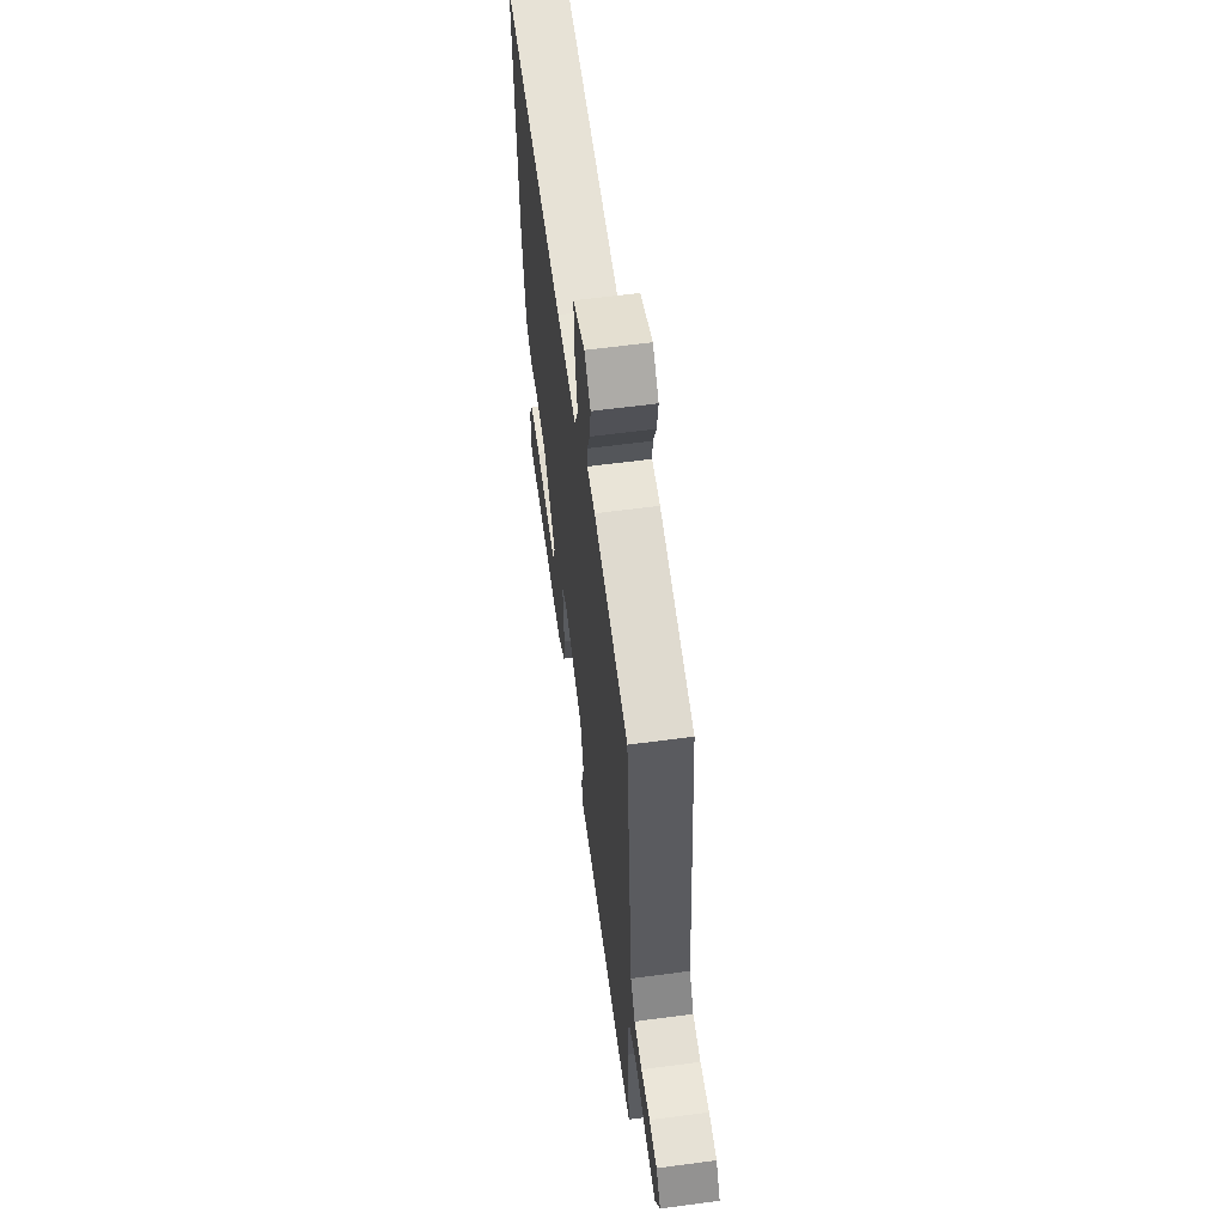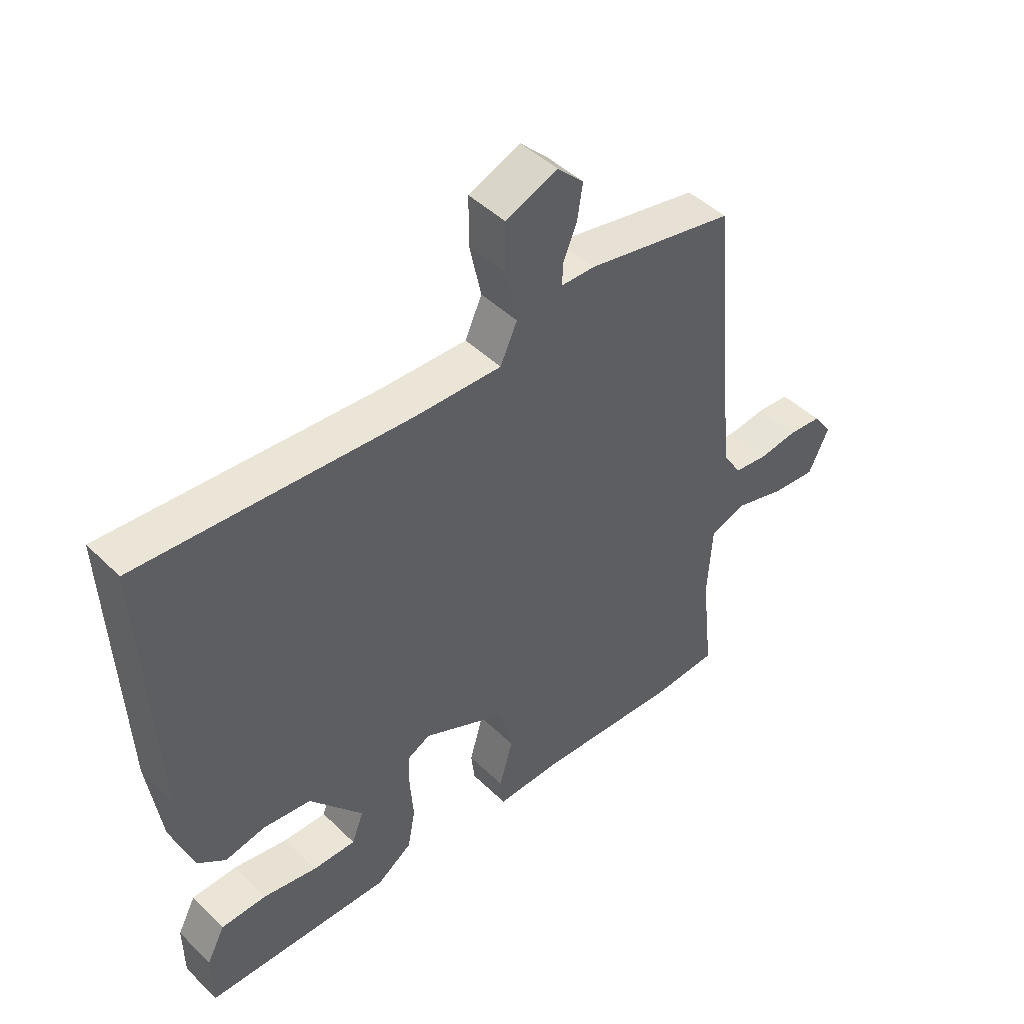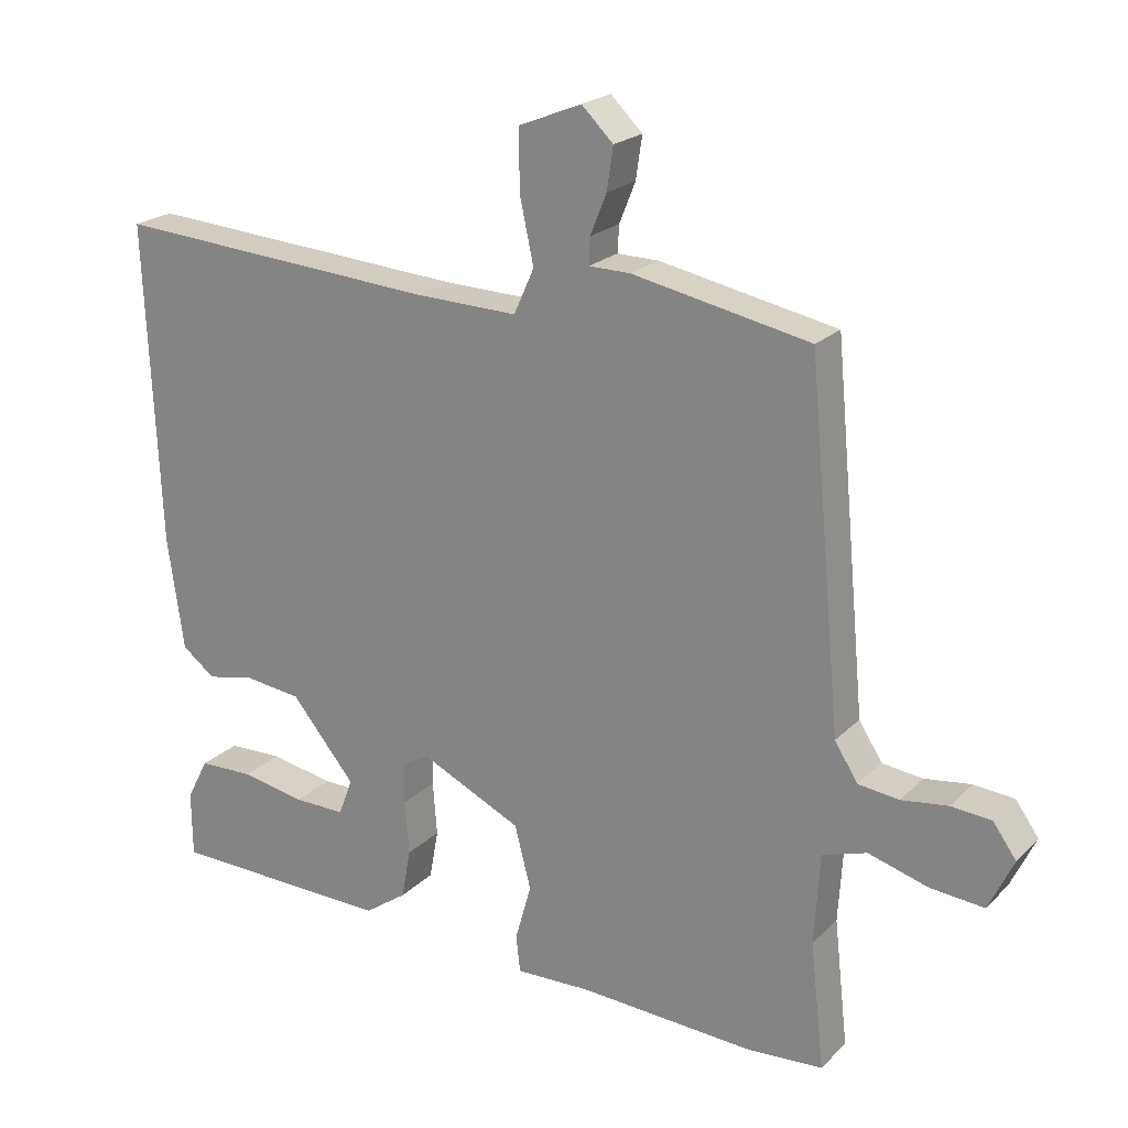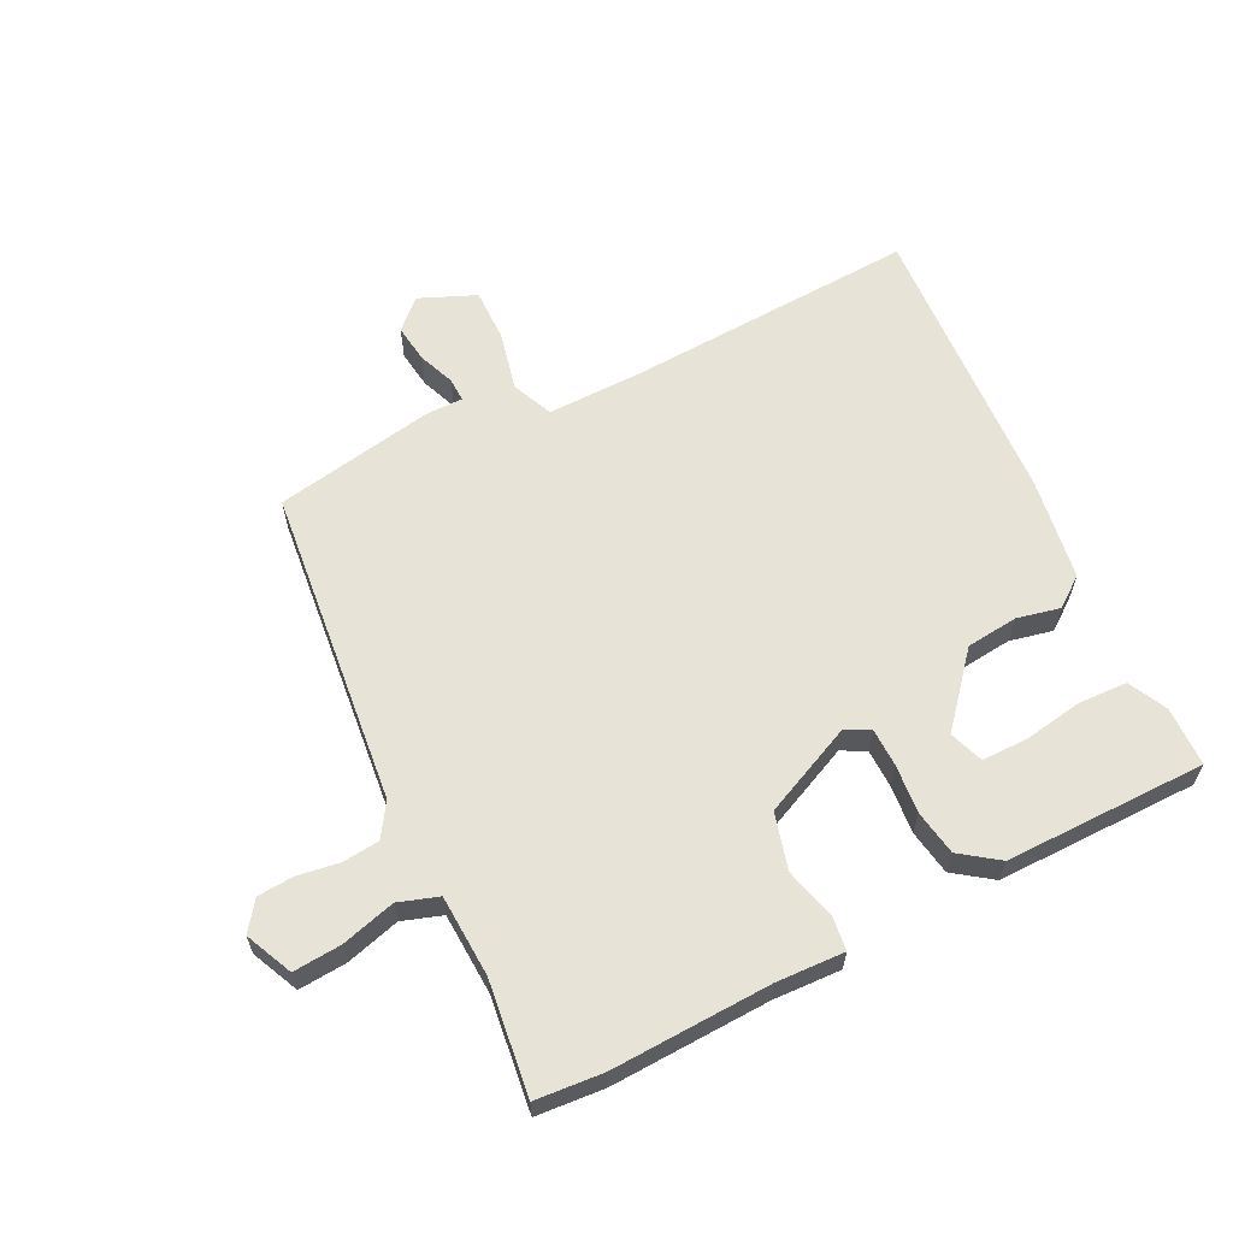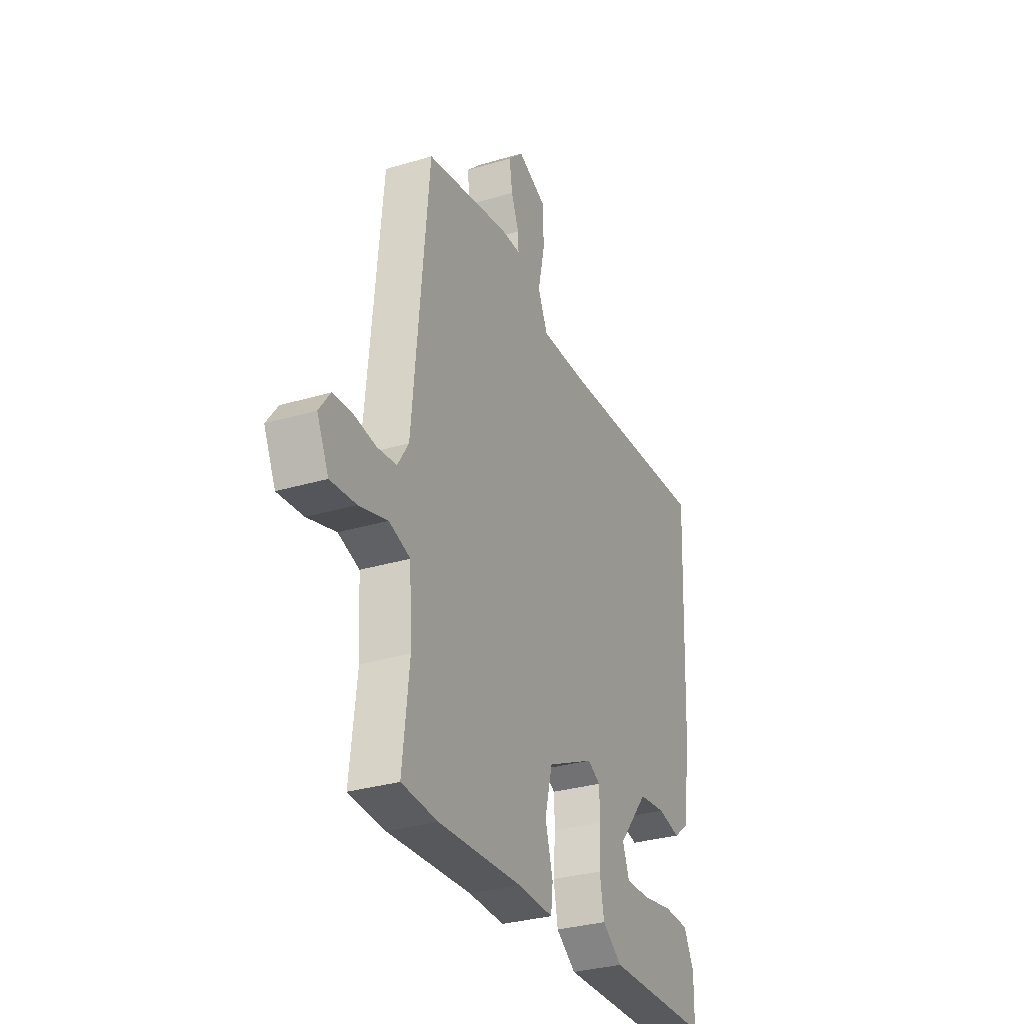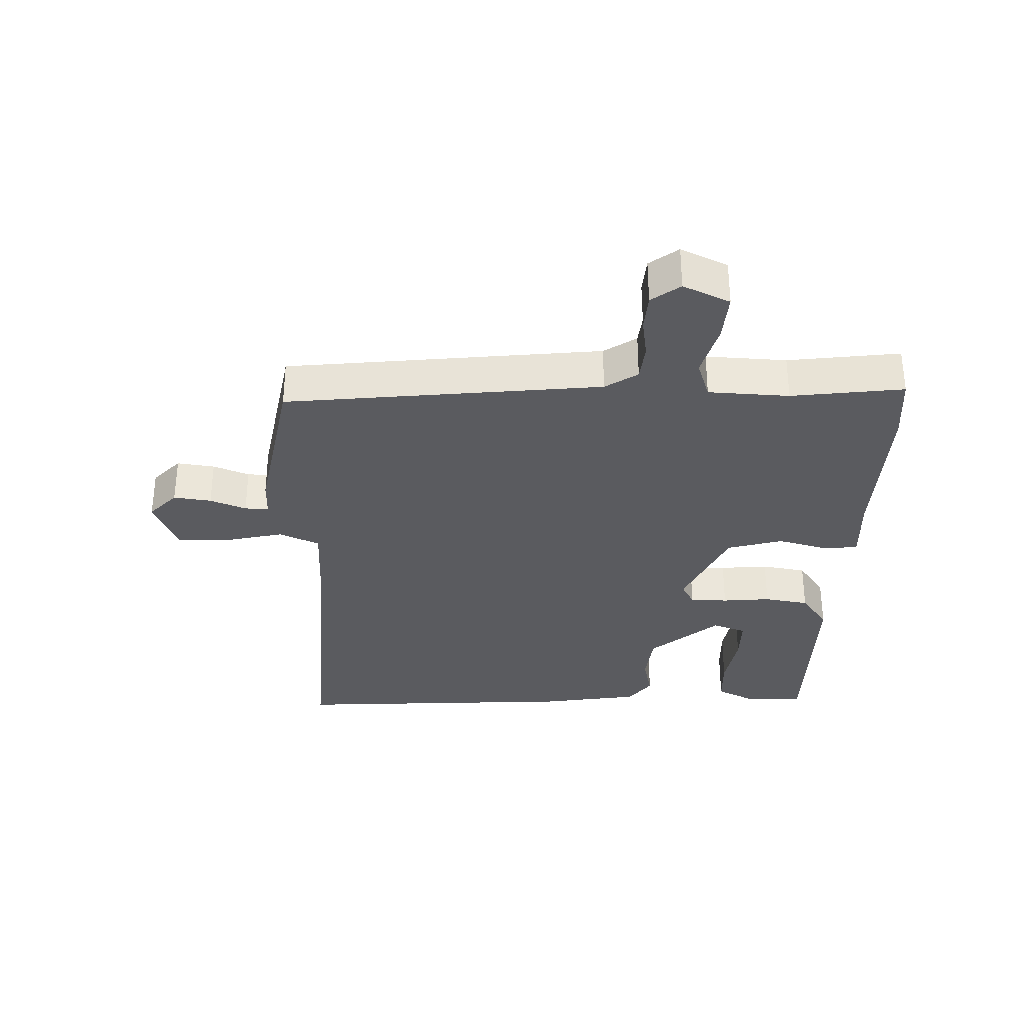
<metadata>
{"format":"obj","ext":"obj","renderer":"f3d","projection":"perspective","resolution":1024,"background":"white","views":[{"elev":59.9,"azim":82.2,"up":"+Z"},{"elev":45.9,"azim":-42.1,"up":"+Z"},{"elev":21.4,"azim":31.5,"up":"+Z"},{"elev":61.9,"azim":154.4,"up":"+Y"},{"elev":-31.2,"azim":113.1,"up":"+Z"},{"elev":-32.9,"azim":89.2,"up":"+Y"}]}
</metadata>
<code>
v 0.539 0.07 -0.497
v 0.432 0.07 -0.504
v 0.181 0.07 -0.49
v 0.074 0.07 -0.493
v 0.068 0.07 -0.441
v 0.091 0.07 -0.359
v 0.068 0.07 -0.27
v -0.075 0.07 -0.202
v -0.113 0.07 -0.222
v -0.115 0.07 -0.282
v -0.109 0.07 -0.359
v -0.122 0.07 -0.43
v -0.182 0.07 -0.472
v -0.5 0.07 -0.465
v -0.501 0.07 -0.371
v -0.47 0.07 -0.311
v -0.392 0.07 -0.309
v -0.3 0.07 -0.326
v -0.227 0.07 -0.327
v -0.207 0.07 -0.274
v -0.298 0.07 -0.164
v -0.38 0.07 -0.154
v -0.448 0.07 -0.168
v -0.495 0.07 -0.132
v -0.518 0.07 0.028
v -0.538 0.07 0.486
v -0.074 0.07 0.454
v 0.072 0.07 0.45
v 0.101 0.07 0.514
v 0.081 0.07 0.607
v 0.081 0.07 0.691
v 0.17 0.07 0.727
v 0.215 0.07 0.683
v 0.206 0.07 0.623
v 0.183 0.07 0.566
v 0.181 0.07 0.528
v 0.24 0.07 0.527
v 0.492 0.07 0.477
v 0.539 0.07 -0.026
v 0.572 0.07 -0.078
v 0.63 0.07 -0.085
v 0.696 0.07 -0.076
v 0.753 0.07 -0.081
v 0.786 0.07 -0.127
v 0.751 0.07 -0.201
v 0.675 0.07 -0.194
v 0.59 0.07 -0.169
v 0.527 0.07 -0.189
v 0.519 0.07 -0.318
v 0.539 0 -0.497
v 0.432 0 -0.504
v 0.181 0 -0.49
v 0.074 0 -0.493
v 0.068 0 -0.441
v 0.091 0 -0.359
v 0.068 0 -0.27
v -0.075 0 -0.202
v -0.113 0 -0.222
v -0.115 0 -0.282
v -0.109 0 -0.359
v -0.122 0 -0.43
v -0.182 0 -0.472
v -0.5 0 -0.465
v -0.501 0 -0.371
v -0.47 0 -0.311
v -0.392 0 -0.309
v -0.3 0 -0.326
v -0.227 0 -0.327
v -0.207 0 -0.274
v -0.298 0 -0.164
v -0.38 0 -0.154
v -0.448 0 -0.168
v -0.495 0 -0.132
v -0.518 0 0.028
v -0.538 0 0.486
v -0.074 0 0.454
v 0.072 0 0.45
v 0.101 0 0.514
v 0.081 0 0.607
v 0.081 0 0.691
v 0.17 0 0.727
v 0.215 0 0.683
v 0.206 0 0.623
v 0.183 0 0.566
v 0.181 0 0.528
v 0.24 0 0.527
v 0.492 0 0.477
v 0.539 0 -0.026
v 0.572 0 -0.078
v 0.63 0 -0.085
v 0.696 0 -0.076
v 0.753 0 -0.081
v 0.786 0 -0.127
v 0.751 0 -0.201
v 0.675 0 -0.194
v 0.59 0 -0.169
v 0.527 0 -0.189
v 0.519 0 -0.318
f 45 46 47
f 44 45 47
f 43 44 47
f 42 43 47
f 41 42 47
f 40 41 47 48
f 39 40 48
f 38 39 48
f 37 38 48
f 36 37 48
f 33 34 35
f 32 33 35
f 31 32 35
f 30 31 35
f 29 30 35
f 28 29 35 36
f 25 26 27
f 24 25 27
f 23 24 27
f 22 23 27
f 21 22 27 28
f 20 21 28 36
f 16 17 18
f 15 16 18
f 14 15 18
f 13 14 18
f 12 13 18
f 12 18 19
f 12 19 20
f 11 12 20
f 10 11 20
f 3 4 5 6
f 3 6 7
f 2 3 7
f 1 2 7
f 49 1 7
f 48 49 7 8
f 36 48 8
f 9 10 20
f 9 20 36
f 8 9 36
f 96 95 94
f 96 94 93
f 96 93 92
f 96 92 91
f 96 91 90
f 97 96 90 89
f 97 89 88
f 97 88 87
f 97 87 86
f 97 86 85
f 84 83 82
f 84 82 81
f 84 81 80
f 84 80 79
f 84 79 78
f 85 84 78 77
f 76 75 74
f 76 74 73
f 76 73 72
f 76 72 71
f 77 76 71 70
f 85 77 70 69
f 67 66 65
f 67 65 64
f 67 64 63
f 67 63 62
f 67 62 61
f 68 67 61
f 69 68 61
f 69 61 60
f 69 60 59
f 55 54 53 52
f 56 55 52
f 56 52 51
f 56 51 50
f 56 50 98
f 57 56 98 97
f 57 97 85
f 69 59 58
f 85 69 58
f 85 58 57
f 1 50 51 2
f 2 51 52 3
f 3 52 53 4
f 4 53 54 5
f 5 54 55 6
f 6 55 56 7
f 7 56 57 8
f 8 57 58 9
f 9 58 59 10
f 10 59 60 11
f 11 60 61 12
f 12 61 62 13
f 13 62 63 14
f 14 63 64 15
f 15 64 65 16
f 16 65 66 17
f 17 66 67 18
f 18 67 68 19
f 19 68 69 20
f 20 69 70 21
f 21 70 71 22
f 22 71 72 23
f 23 72 73 24
f 24 73 74 25
f 25 74 75 26
f 26 75 76 27
f 27 76 77 28
f 28 77 78 29
f 29 78 79 30
f 30 79 80 31
f 31 80 81 32
f 32 81 82 33
f 33 82 83 34
f 34 83 84 35
f 35 84 85 36
f 36 85 86 37
f 37 86 87 38
f 38 87 88 39
f 39 88 89 40
f 40 89 90 41
f 41 90 91 42
f 42 91 92 43
f 43 92 93 44
f 44 93 94 45
f 45 94 95 46
f 46 95 96 47
f 47 96 97 48
f 48 97 98 49
f 49 98 50 1

</code>
